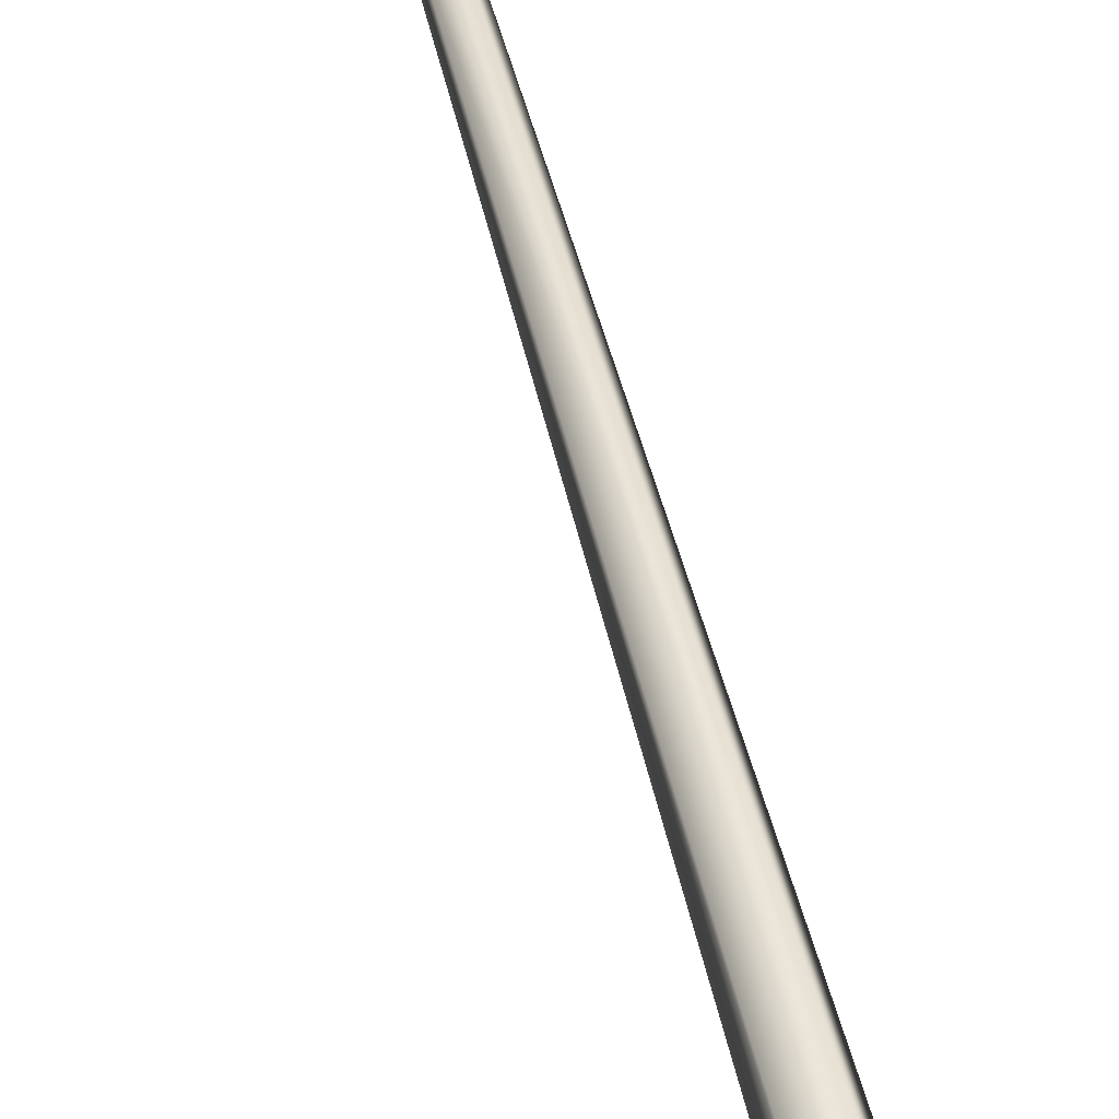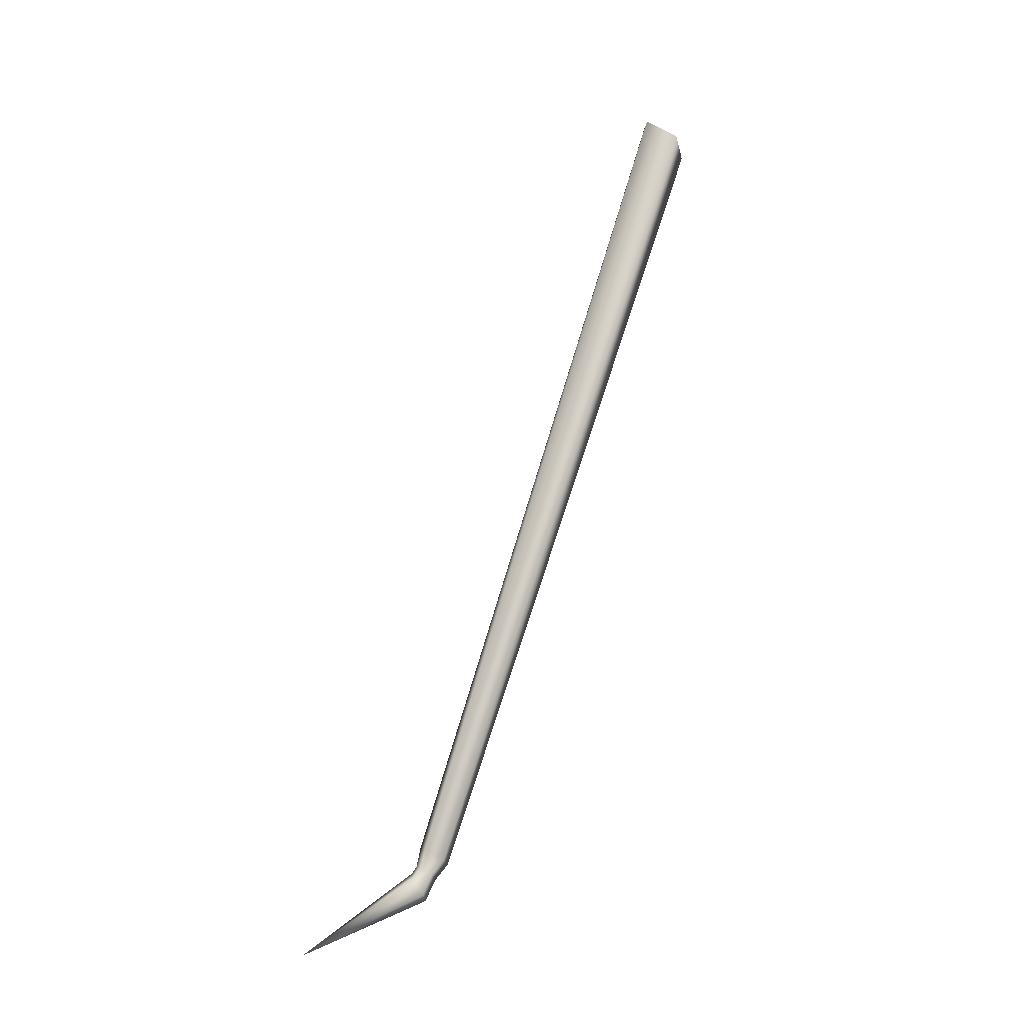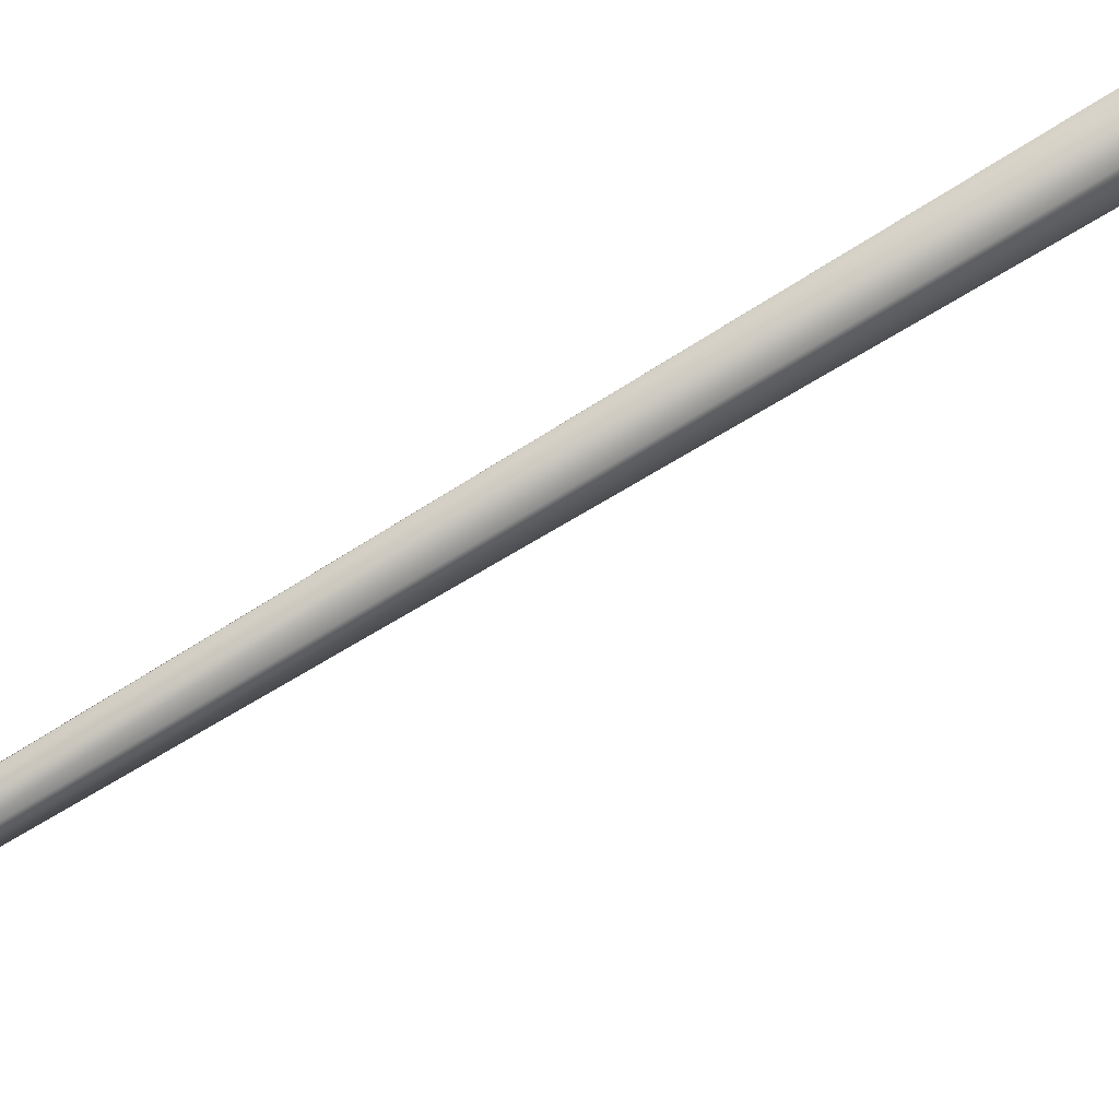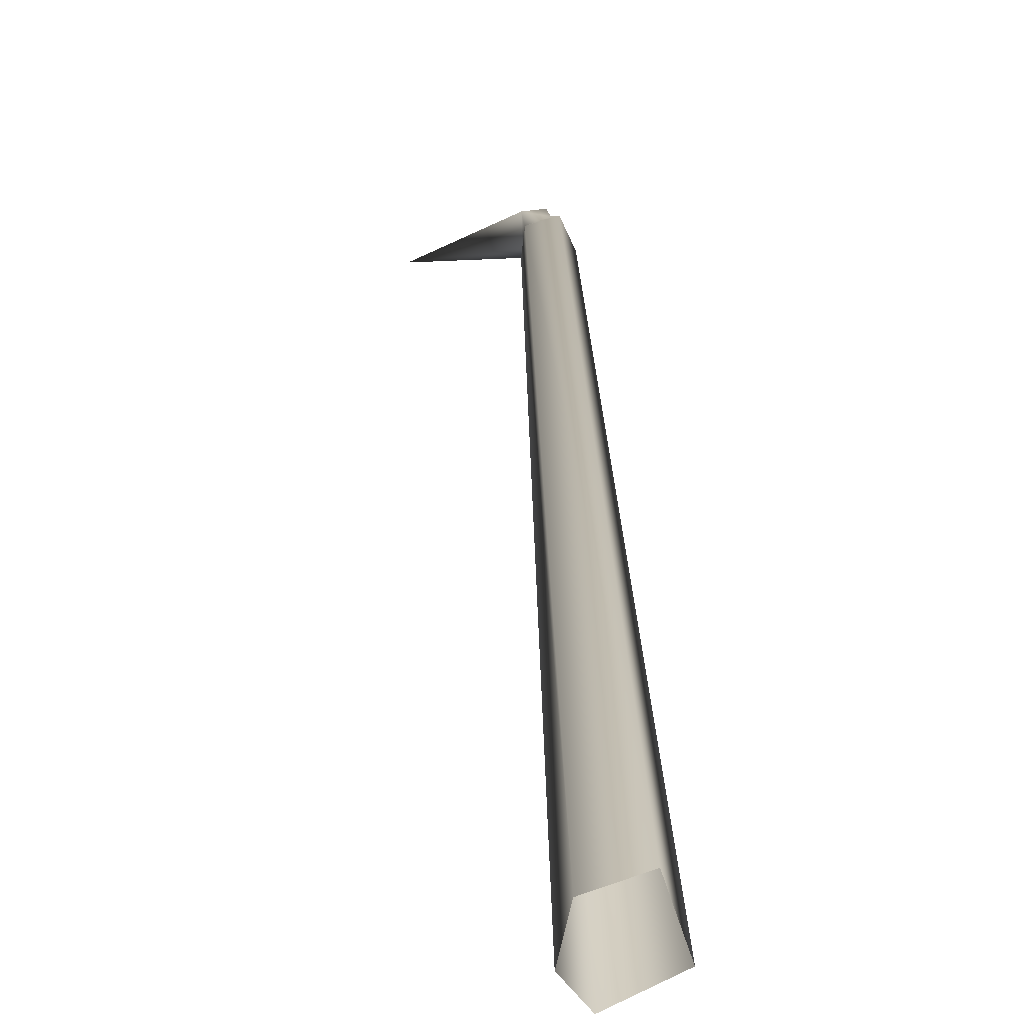
<metadata>
{"format":"obj","ext":"obj","renderer":"f3d","projection":"perspective","resolution":1024,"background":"white","views":[{"elev":60.4,"azim":-178.9,"up":"+Z"},{"elev":-18.8,"azim":-145.6,"up":"+Y"},{"elev":64.6,"azim":75.2,"up":"+Z"},{"elev":30.5,"azim":-166.8,"up":"+Z"}]}
</metadata>
<code>
o Spiders.007
v -2.584 2.299 -2.226
v -2.509 2.343 -2.242
v -2.5 2.382 -2.302
v -2.539 2.379 -2.349
v -2.623 2.313 -2.326
v -2.024 0.229 -2.594
v -1.978 0.251 -2.606
v -1.976 0.268 -2.649
v -2.011 0.262 -2.673
v -2.05 0.234 -2.646
v -2.003 0.19 -2.617
v -1.967 0.208 -2.628
v -1.974 0.221 -2.661
v -1.991 0.217 -2.667
v -2.018 0.199 -2.655
v -1.963 0.203 -2.666
v -1.983 0.186 -2.688
v -1.954 0.172 -2.623
v -2.003 0.146 -2.669
v -1.983 0.135 -2.633
v -1.734 -0.004 -2.82
f 1 7 2
f 2 8 3
f 4 8 9
f 1 10 6
f 9 5 4
f 11 7 6
f 7 13 8
f 13 9 8
f 15 6 10
f 14 10 9
f 16 14 13
f 12 16 13
f 15 17 19
f 11 18 12
f 19 11 15
f 20 21 18
f 21 20 19
f 18 21 16
f 21 17 16
f 21 19 17
f 1 6 7
f 2 7 8
f 4 3 8
f 1 5 10
f 9 10 5
f 11 12 7
f 7 12 13
f 13 14 9
f 15 11 6
f 14 15 10
f 16 17 14
f 12 18 16
f 15 14 17
f 11 20 18
f 19 20 11

</code>
